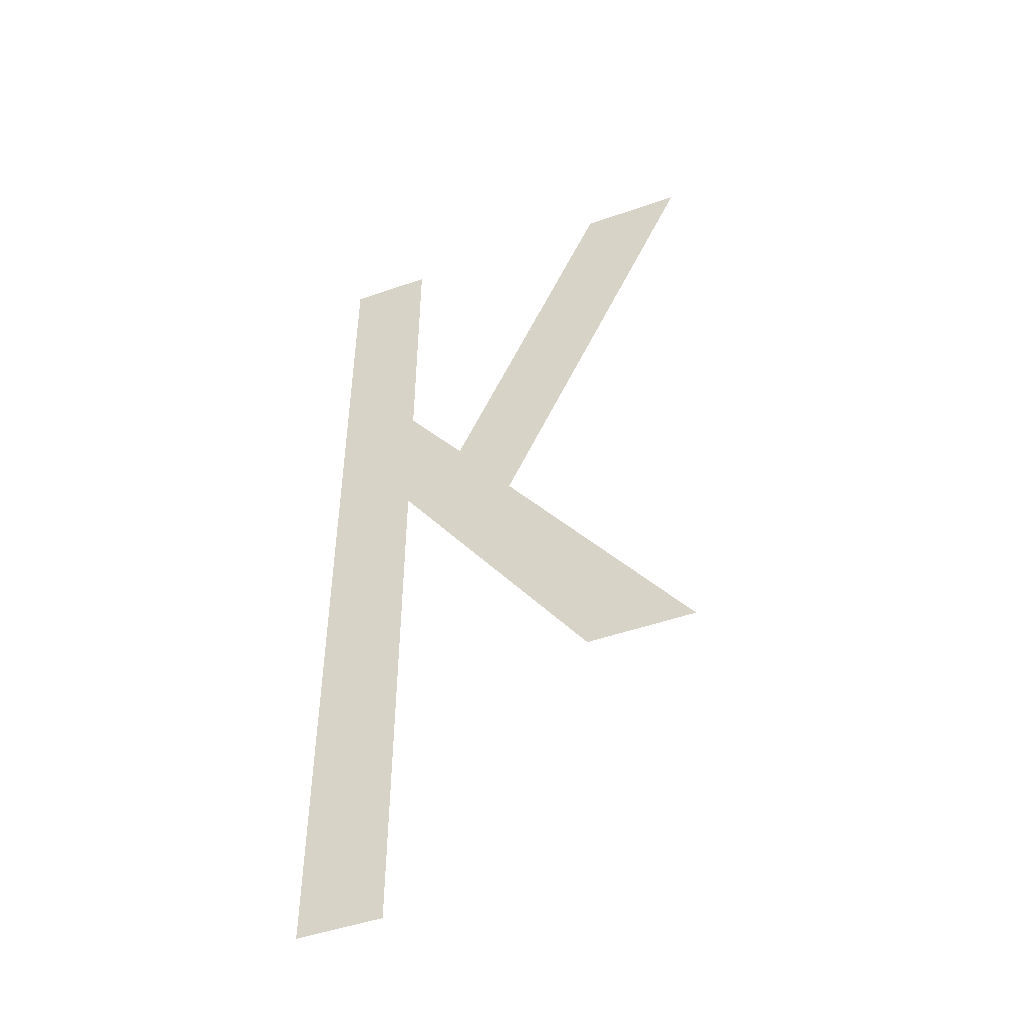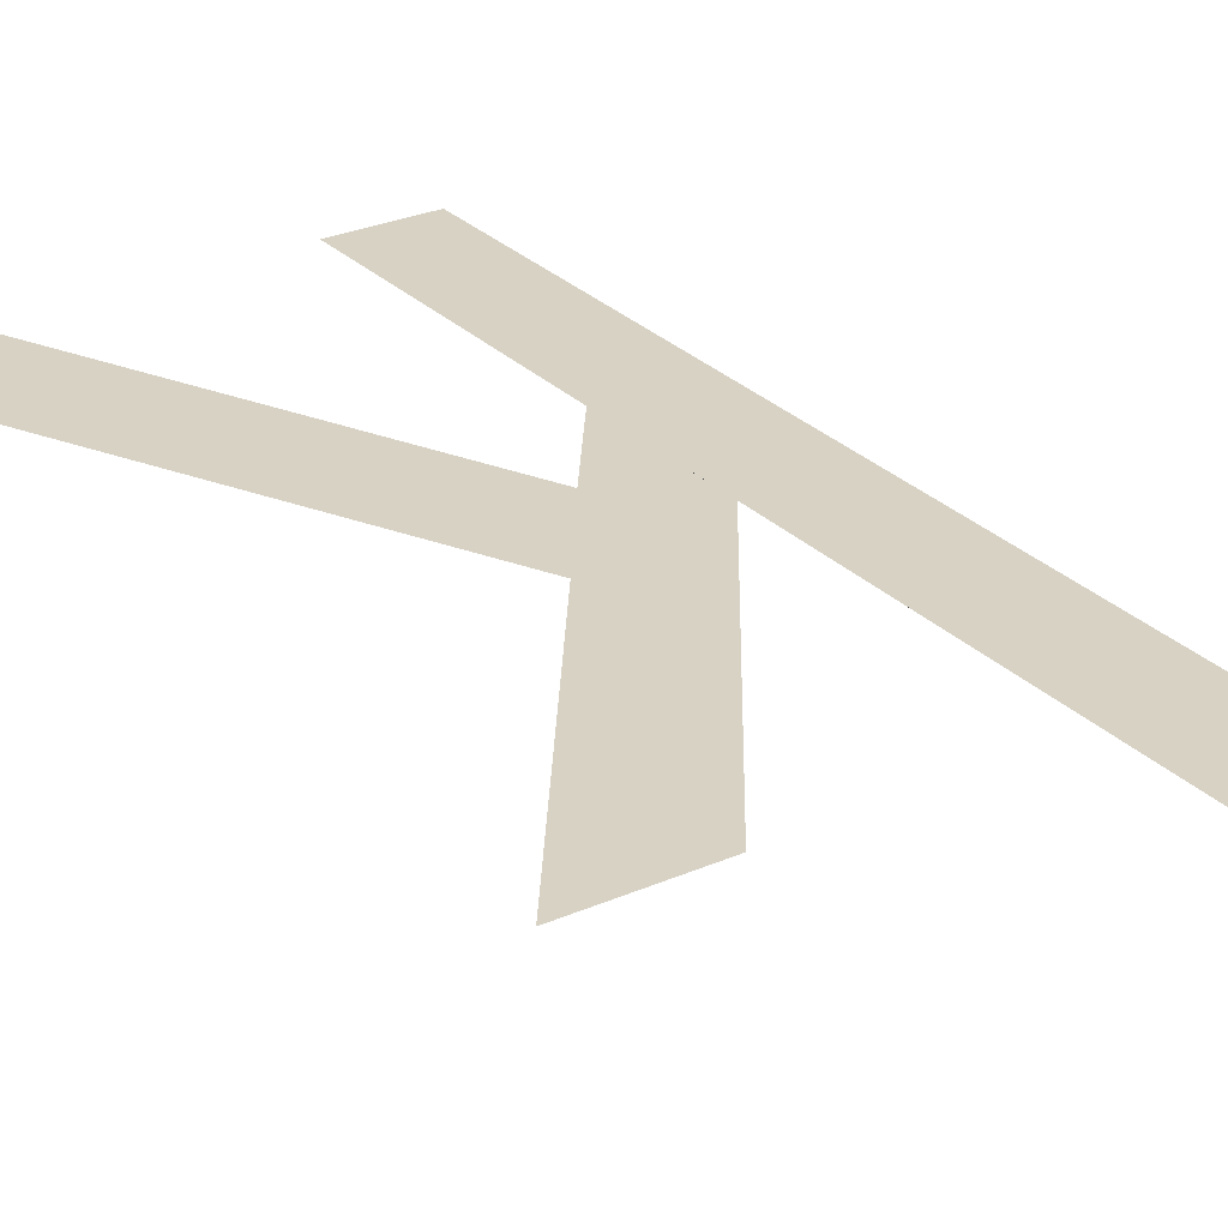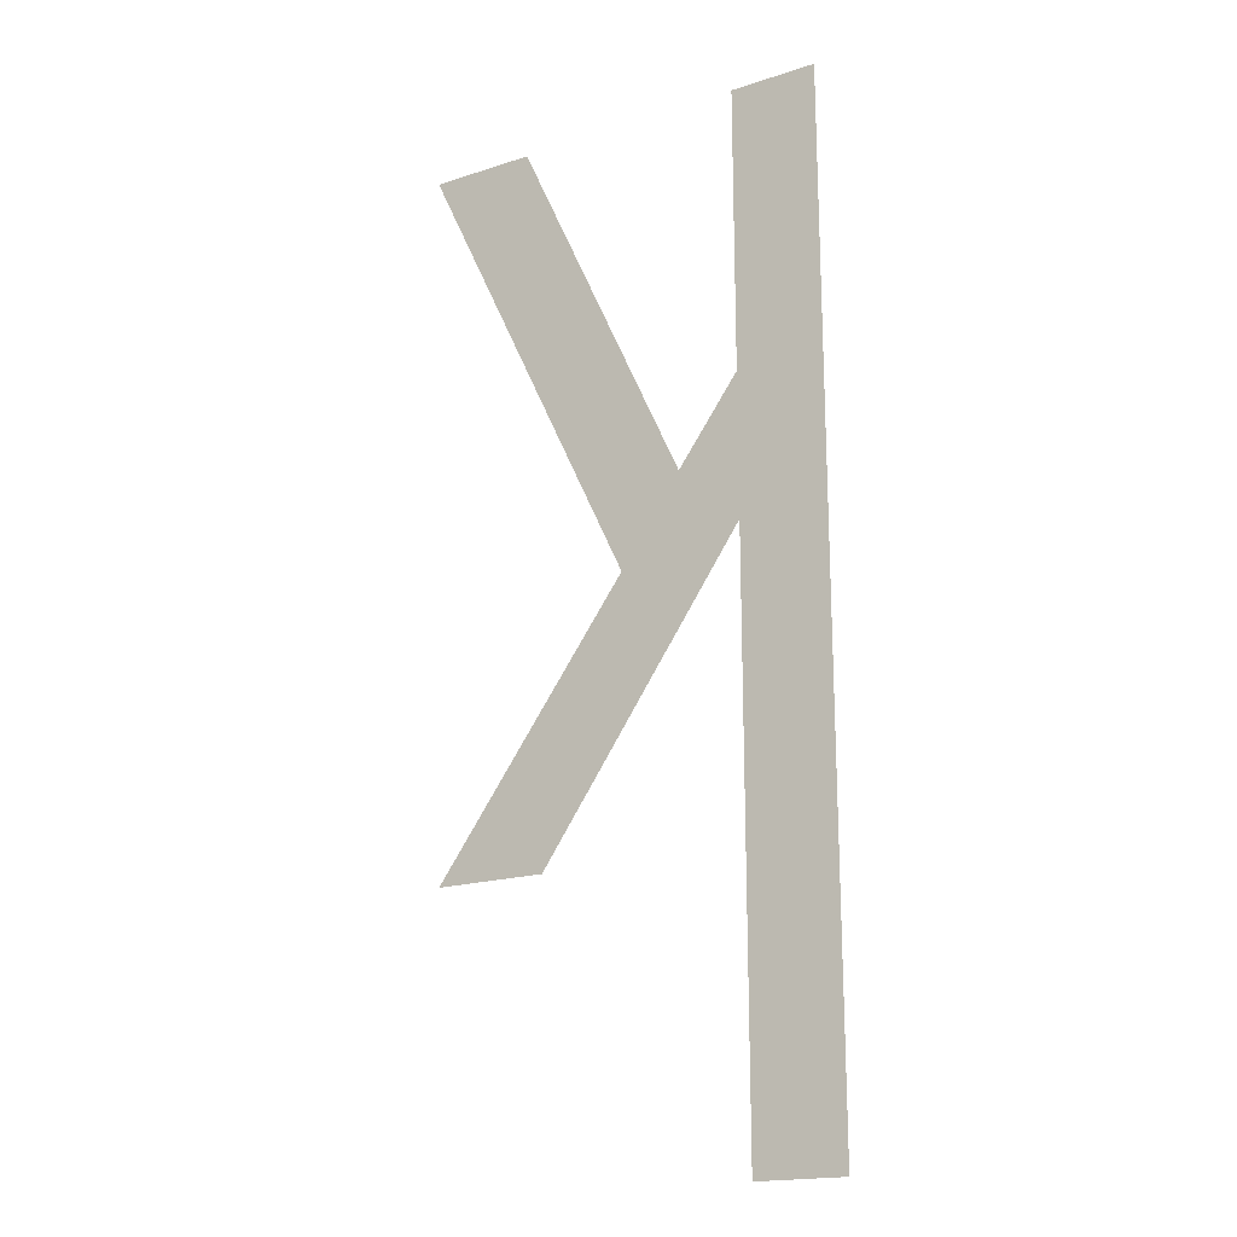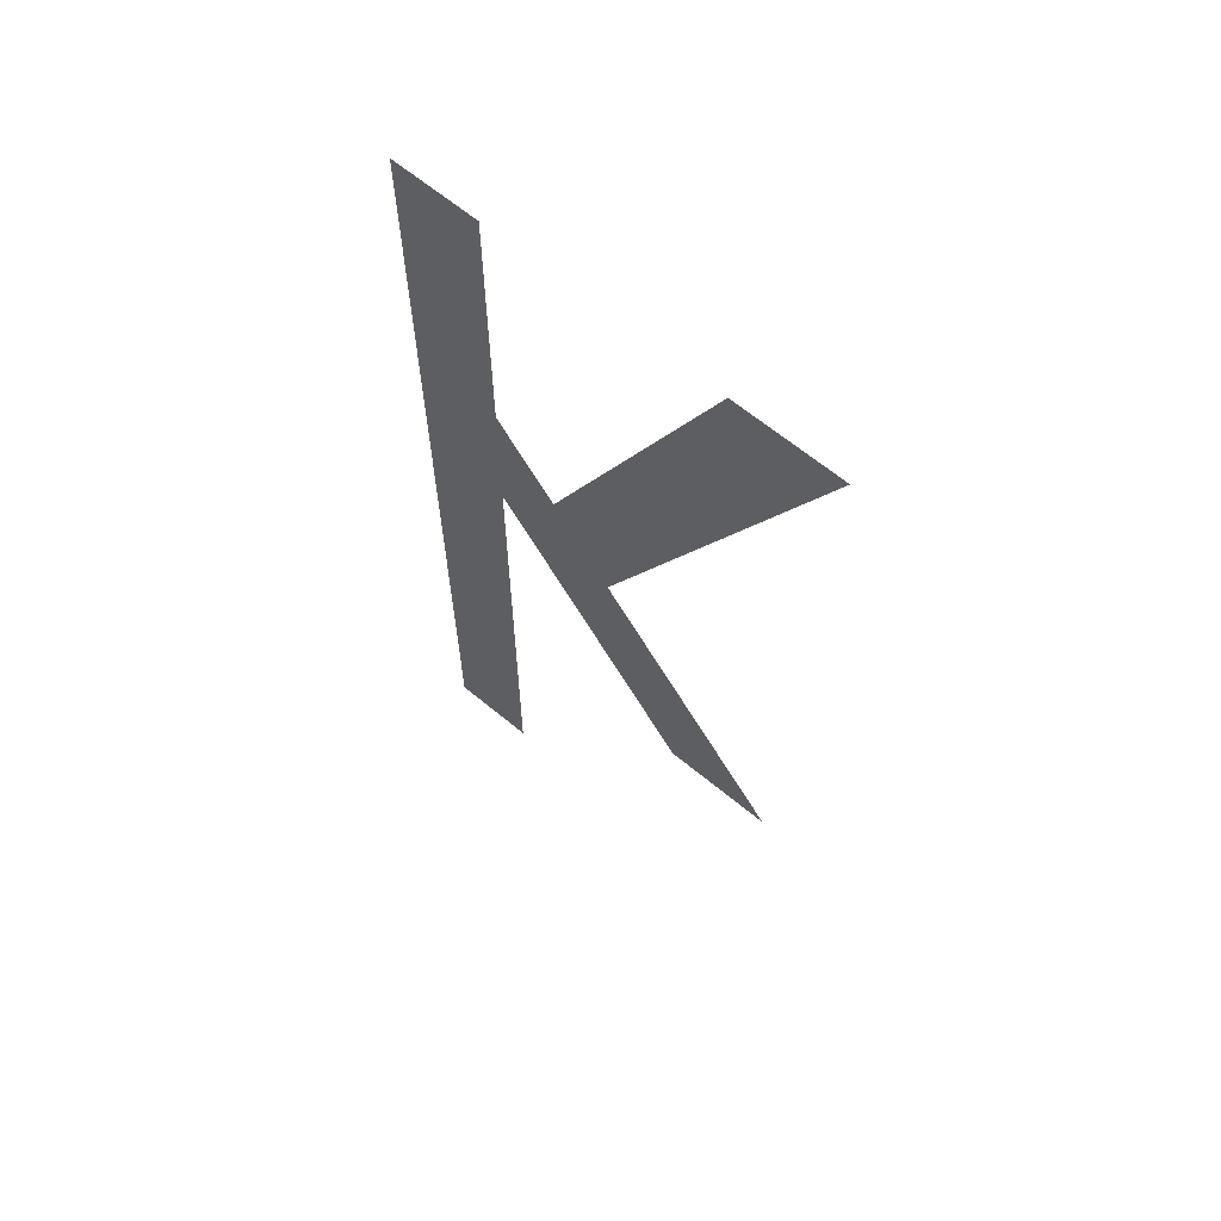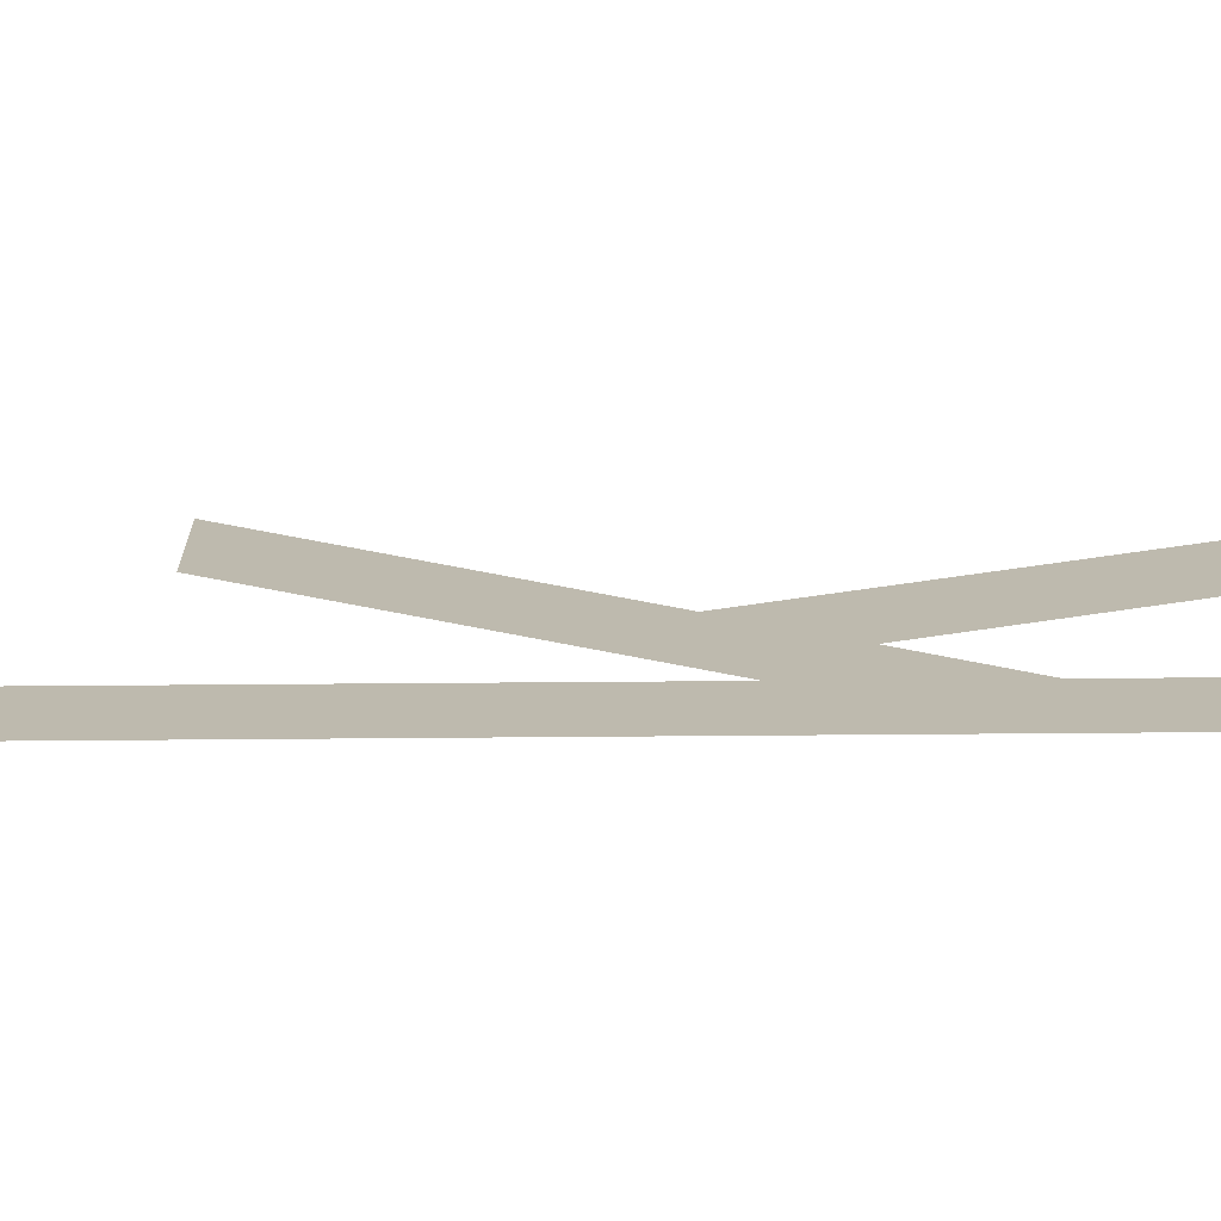
<metadata>
{"format":"obj","ext":"obj","renderer":"f3d","projection":"perspective","resolution":1024,"background":"white","views":[{"elev":-47.6,"azim":21.6,"up":"+Z"},{"elev":27.5,"azim":145.8,"up":"+Y"},{"elev":-18.3,"azim":-147.9,"up":"+Z"},{"elev":65.2,"azim":39.7,"up":"+Z"},{"elev":15.5,"azim":-90.8,"up":"+Y"}]}
</metadata>
<code>
o mesh107/mesh107-geometry#mesh107-geometry
v 0.2429 -0.1681 0.08055
v 0.2419 -0.168 0.09094
v 0.2419 -0.1681 0.08055
v 0.2429 -0.168 0.09094
v 0.2429 -0.168 0.08648
v 0.2429 -0.168 0.08796
v 0.245 -0.1681 0.08341
v 0.2435 -0.168 0.08709
v 0.2441 -0.168 0.08621
v 0.2462 -0.1681 0.08341
v 0.2453 -0.168 0.09094
v 0.2464 -0.168 0.09094
f 1 2 3
f 2 1 4
f 3 2 1
f 4 1 2
f 4 1 5
f 5 1 4
f 4 5 6
f 6 5 4
f 7 6 5
f 5 6 7
f 6 7 8
f 8 7 6
f 8 7 9
f 9 7 8
f 9 7 10
f 10 7 9
f 9 11 8
f 8 11 9
f 11 9 12
f 12 9 11

</code>
